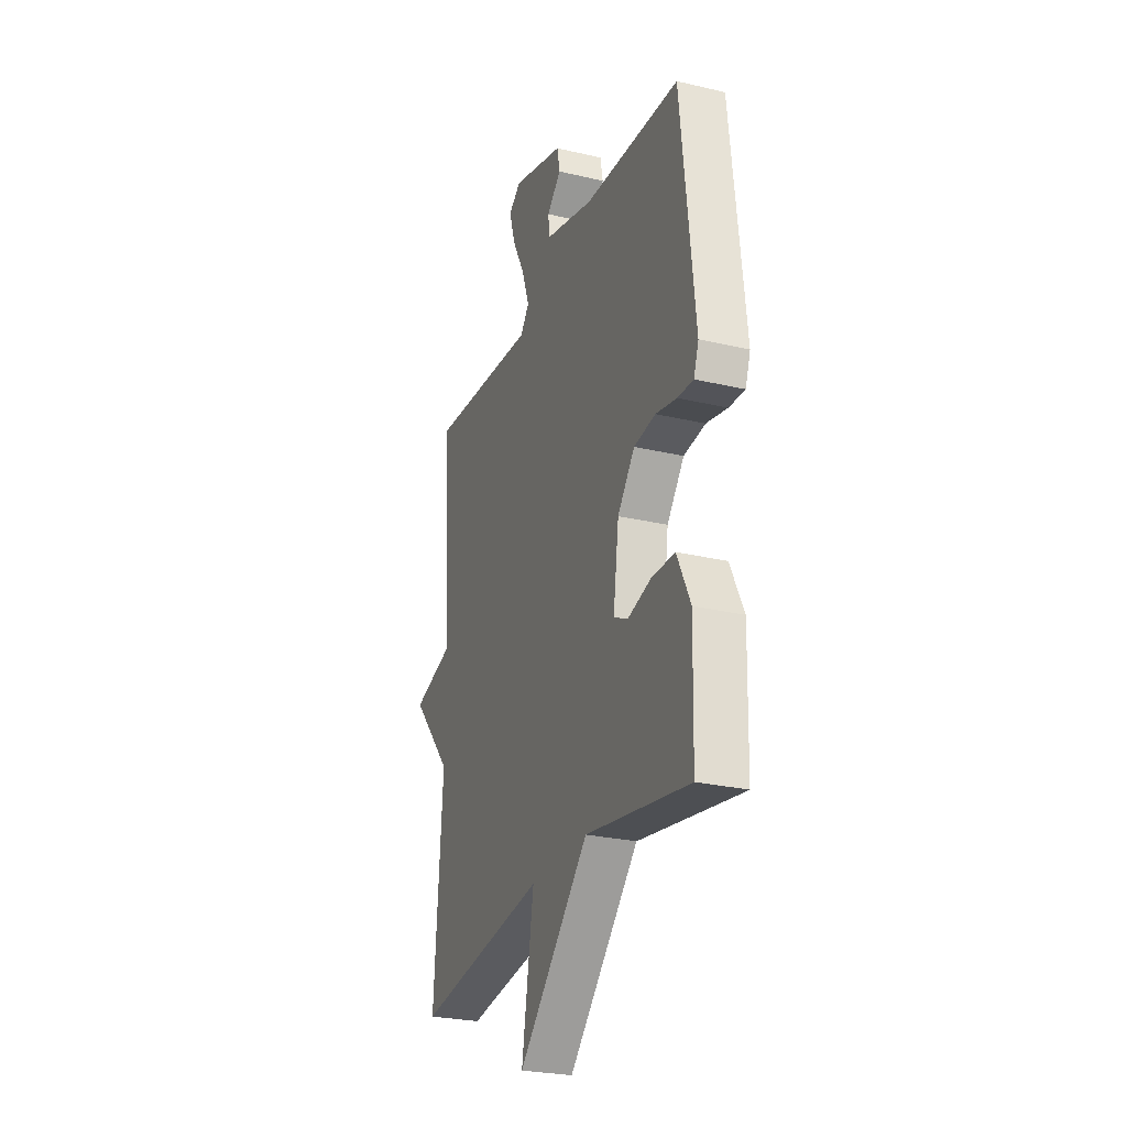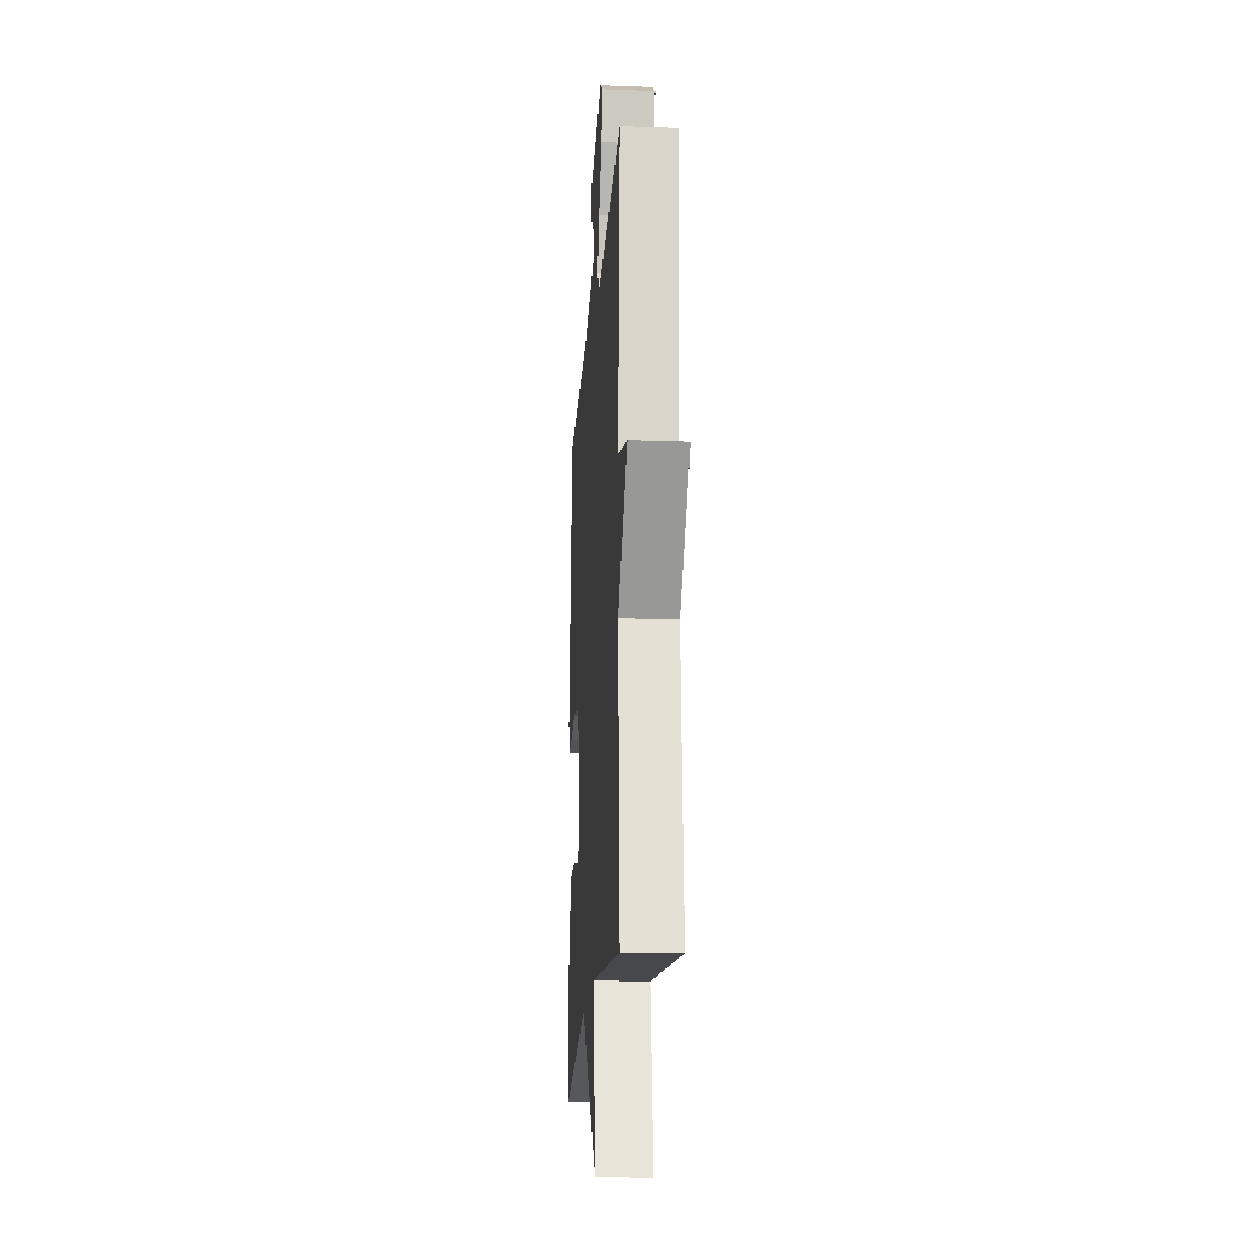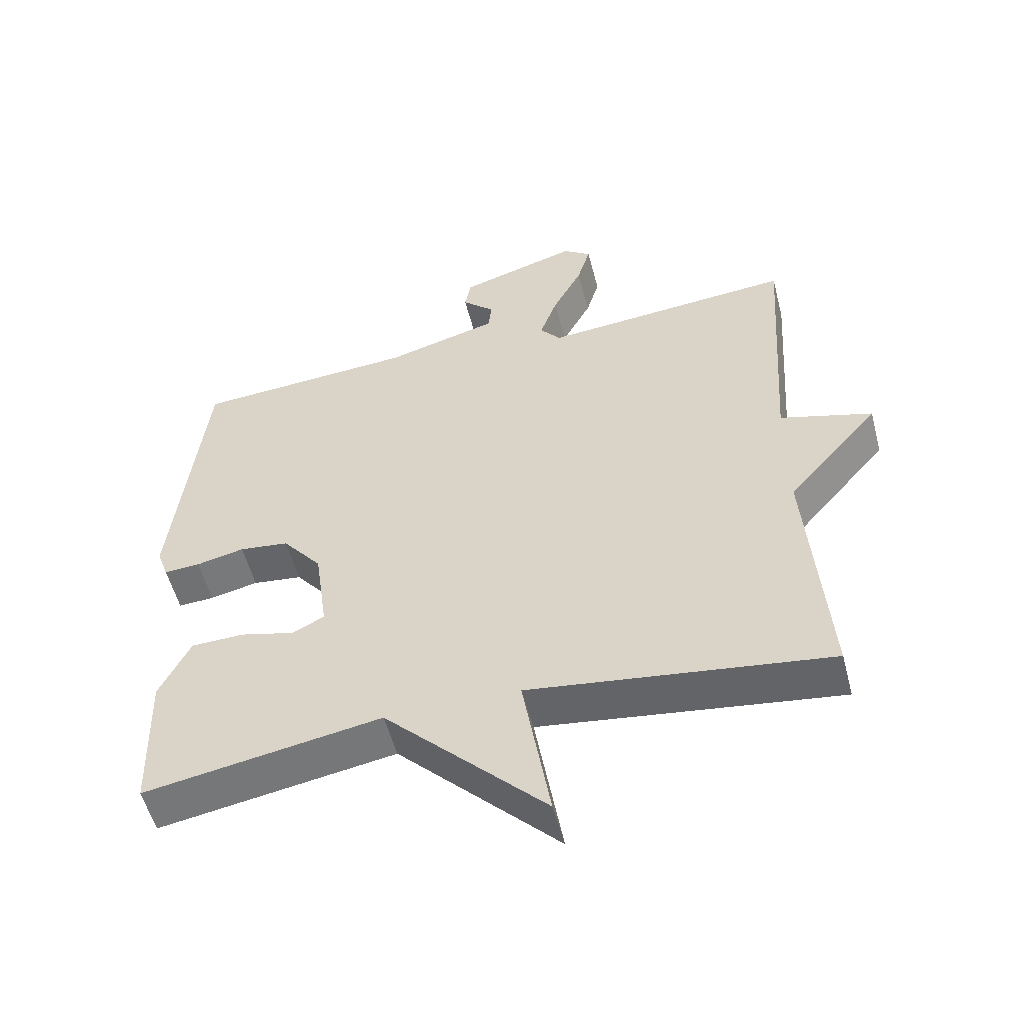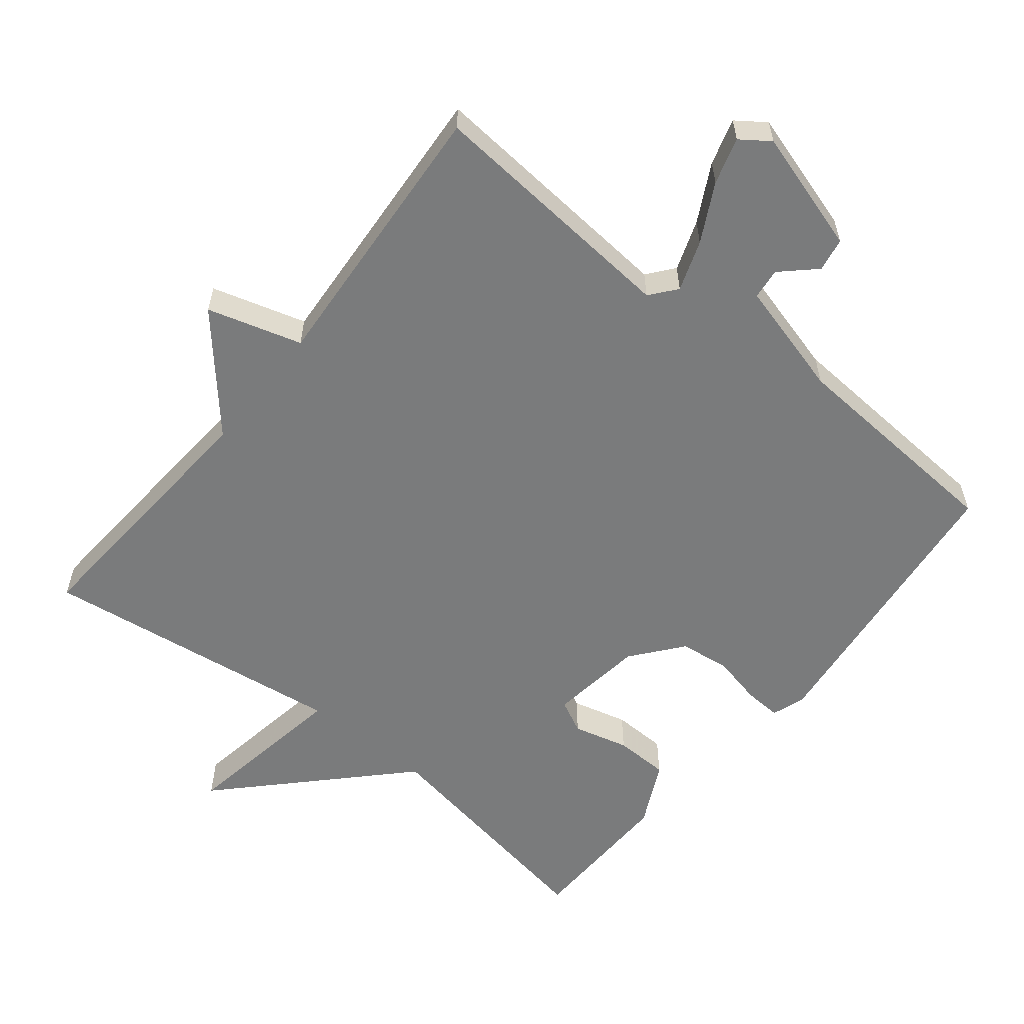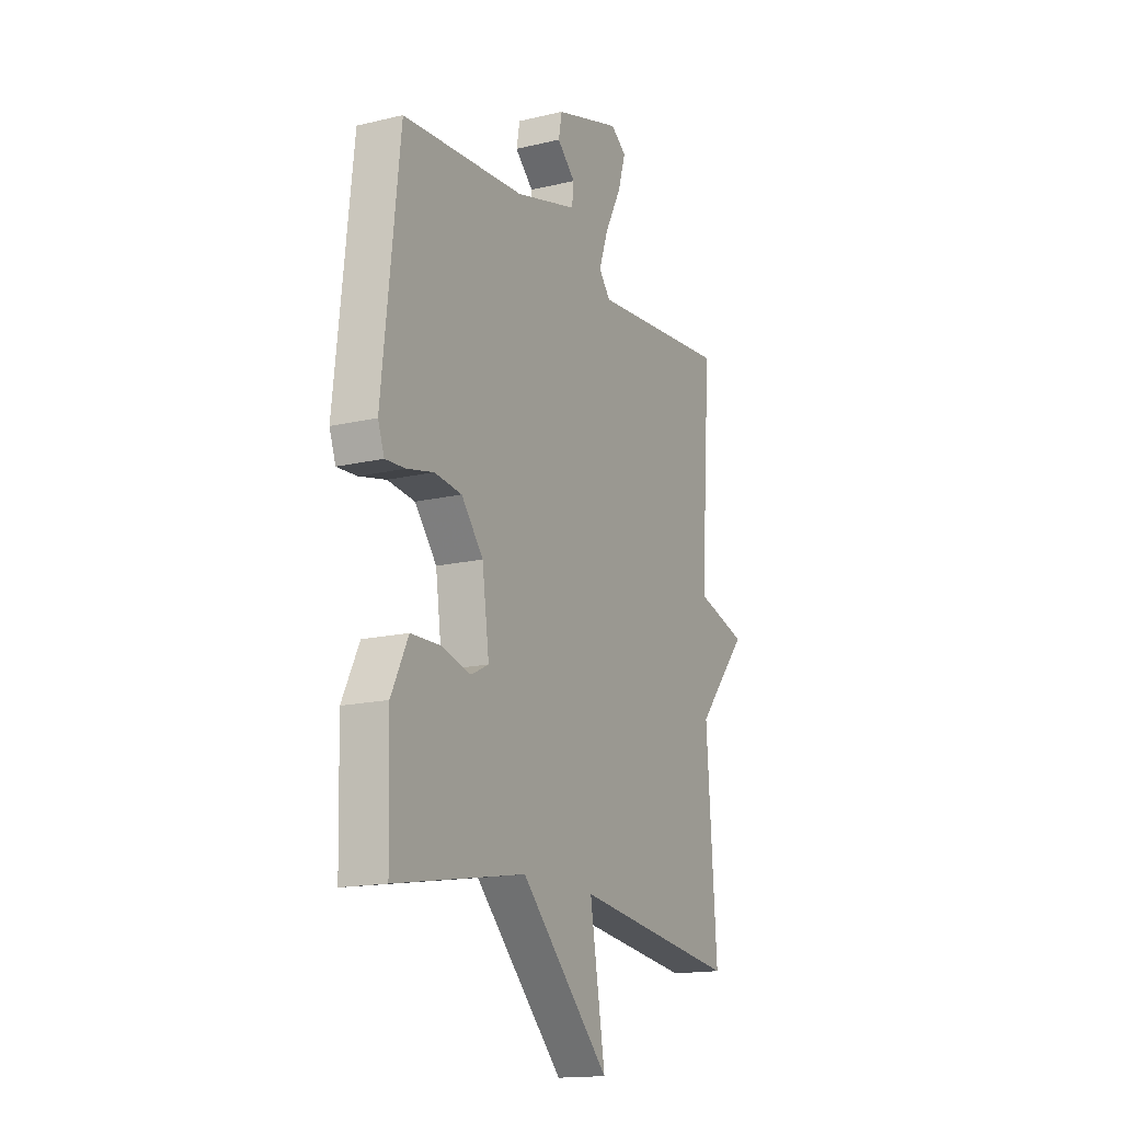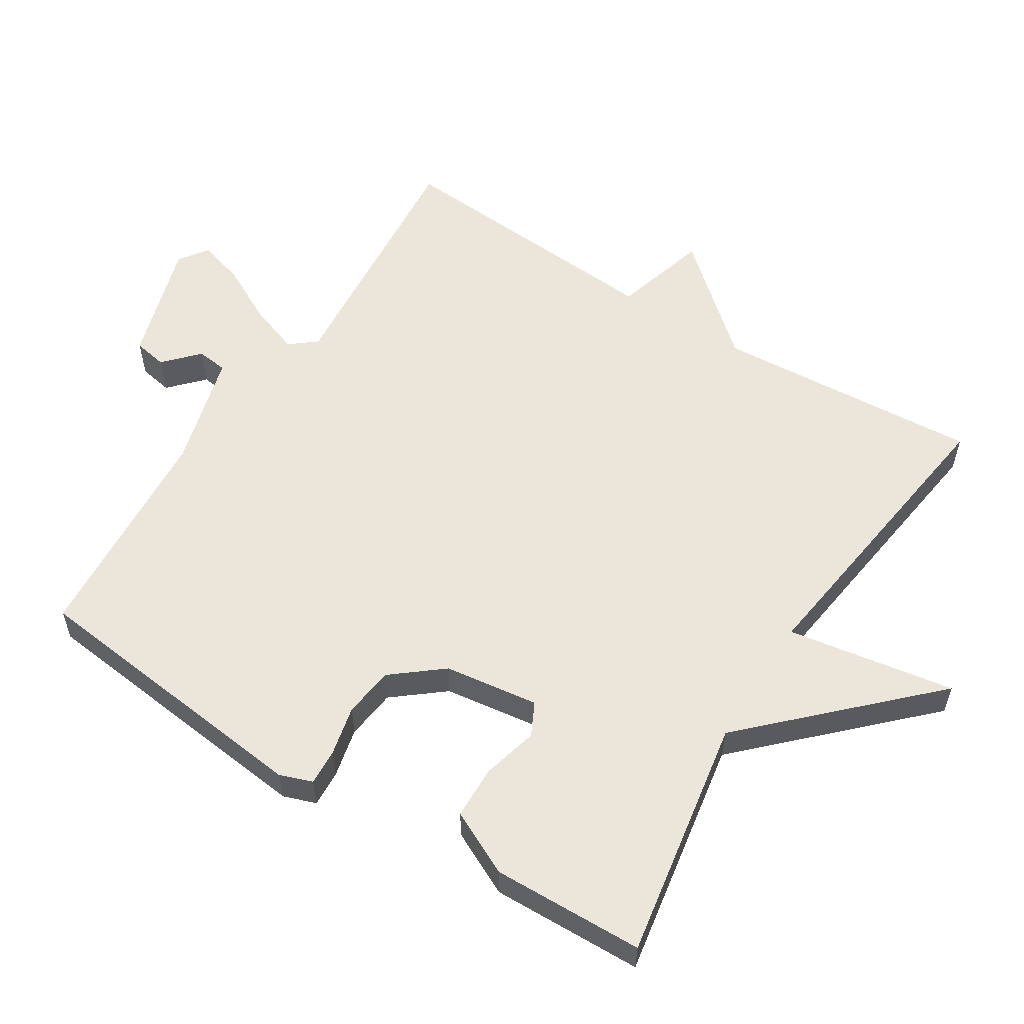
<metadata>
{"format":"obj","ext":"obj","renderer":"f3d","projection":"perspective","resolution":1024,"background":"white","views":[{"elev":-26.7,"azim":69.8,"up":"+Z"},{"elev":-19.0,"azim":-94.2,"up":"+Z"},{"elev":-54.1,"azim":-165.5,"up":"+Z"},{"elev":-58.3,"azim":-38.7,"up":"+Y"},{"elev":-15.9,"azim":116.4,"up":"+Z"},{"elev":57.0,"azim":122.2,"up":"+Y"}]}
</metadata>
<code>
v 0.5 0.07 0.5
v 0.547 0.07 0.07
v 0.53 0.07 0.022
v 0.476 0.07 0.025
v 0.404 0.07 0.041
v 0.33 0.07 0.032
v 0.271 0.07 -0.041
v 0.252 0.07 -0.179
v 0.3 0.07 -0.203
v 0.381 0.07 -0.182
v 0.46 0.07 -0.184
v 0.506 0.07 -0.278
v 0.5 0.07 -0.5
v 0.146 0.07 -0.44
v -0.095 0.07 -0.685
v -0.054 0.07 -0.44
v -0.5 0.07 -0.5
v -0.472 0.07 -0.111
v -0.61 0.07 0.049
v -0.472 0.07 0.089
v -0.5 0.07 0.5
v -0.124 0.07 0.468
v -0.093 0.07 0.506
v -0.119 0.07 0.58
v -0.163 0.07 0.664
v -0.183 0.07 0.732
v -0.141 0.07 0.762
v 0.037 0.07 0.708
v 0.046 0.07 0.659
v -0.003 0.07 0.613
v 0.002 0.07 0.568
v 0.171 0.07 0.522
v 0.5 0 0.5
v 0.547 0 0.07
v 0.53 0 0.022
v 0.476 0 0.025
v 0.404 0 0.041
v 0.33 0 0.032
v 0.271 0 -0.041
v 0.252 0 -0.179
v 0.3 0 -0.203
v 0.381 0 -0.182
v 0.46 0 -0.184
v 0.506 0 -0.278
v 0.5 0 -0.5
v 0.146 0 -0.44
v -0.095 0 -0.685
v -0.054 0 -0.44
v -0.5 0 -0.5
v -0.472 0 -0.111
v -0.61 0 0.049
v -0.472 0 0.089
v -0.5 0 0.5
v -0.124 0 0.468
v -0.093 0 0.506
v -0.119 0 0.58
v -0.163 0 0.664
v -0.183 0 0.732
v -0.141 0 0.762
v 0.037 0 0.708
v 0.046 0 0.659
v -0.003 0 0.613
v 0.002 0 0.568
v 0.171 0 0.522
f 28 29 30
f 27 28 30
f 26 27 30
f 25 26 30
f 24 25 30
f 23 24 30 31
f 22 23 31 32
f 20 21 22
f 18 19 20
f 22 32 1
f 20 22 1
f 18 20 1
f 14 15 16
f 12 13 14
f 11 12 14
f 10 11 14
f 9 10 14
f 8 9 14 16
f 16 17 18
f 8 16 18
f 7 8 18
f 3 4 5
f 2 3 5
f 1 2 5
f 1 5 6
f 1 6 7 18
f 62 61 60
f 62 60 59
f 62 59 58
f 62 58 57
f 62 57 56
f 63 62 56 55
f 64 63 55 54
f 54 53 52
f 52 51 50
f 33 64 54
f 33 54 52
f 33 52 50
f 48 47 46
f 46 45 44
f 46 44 43
f 46 43 42
f 46 42 41
f 48 46 41 40
f 50 49 48
f 50 48 40
f 50 40 39
f 37 36 35
f 37 35 34
f 37 34 33
f 38 37 33
f 50 39 38 33
f 1 33 34 2
f 2 34 35 3
f 3 35 36 4
f 4 36 37 5
f 5 37 38 6
f 6 38 39 7
f 7 39 40 8
f 8 40 41 9
f 9 41 42 10
f 10 42 43 11
f 11 43 44 12
f 12 44 45 13
f 13 45 46 14
f 14 46 47 15
f 15 47 48 16
f 16 48 49 17
f 17 49 50 18
f 18 50 51 19
f 19 51 52 20
f 20 52 53 21
f 21 53 54 22
f 22 54 55 23
f 23 55 56 24
f 24 56 57 25
f 25 57 58 26
f 26 58 59 27
f 27 59 60 28
f 28 60 61 29
f 29 61 62 30
f 30 62 63 31
f 31 63 64 32
f 32 64 33 1

</code>
